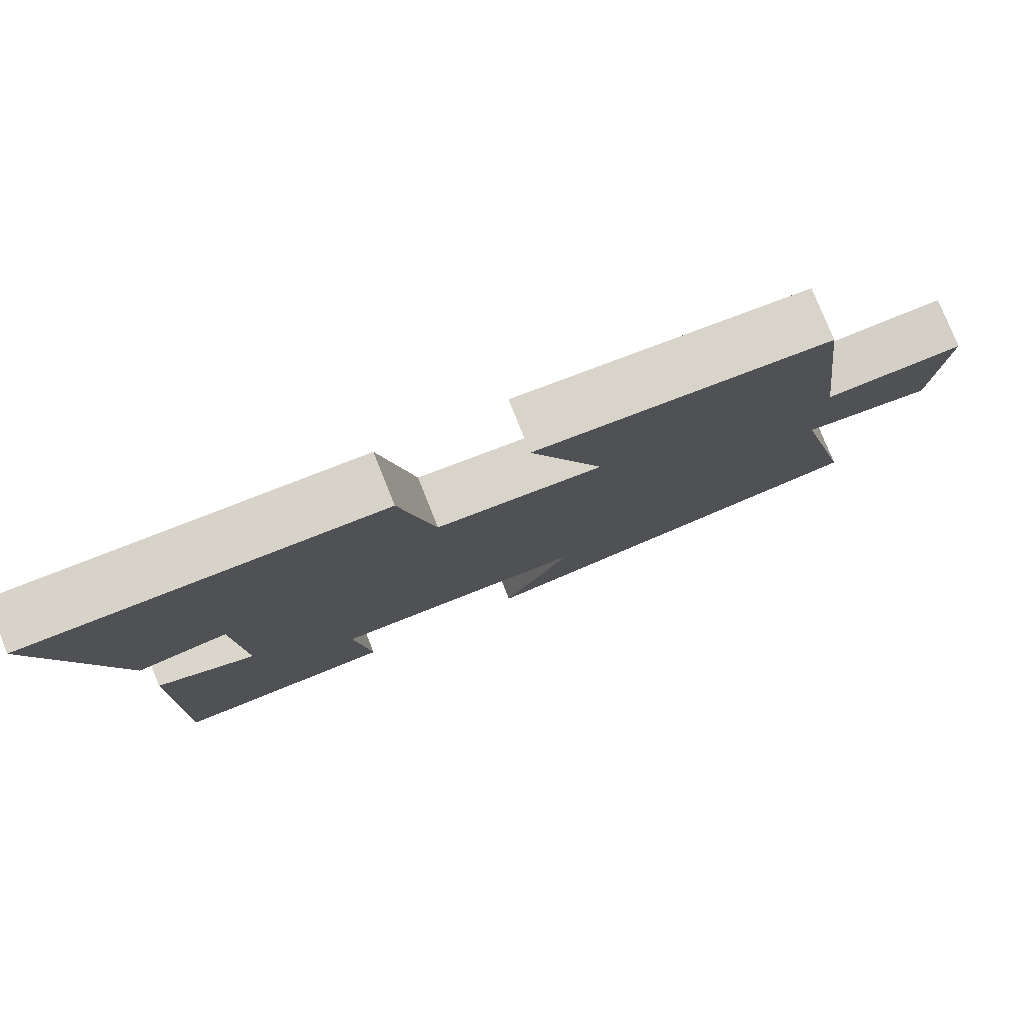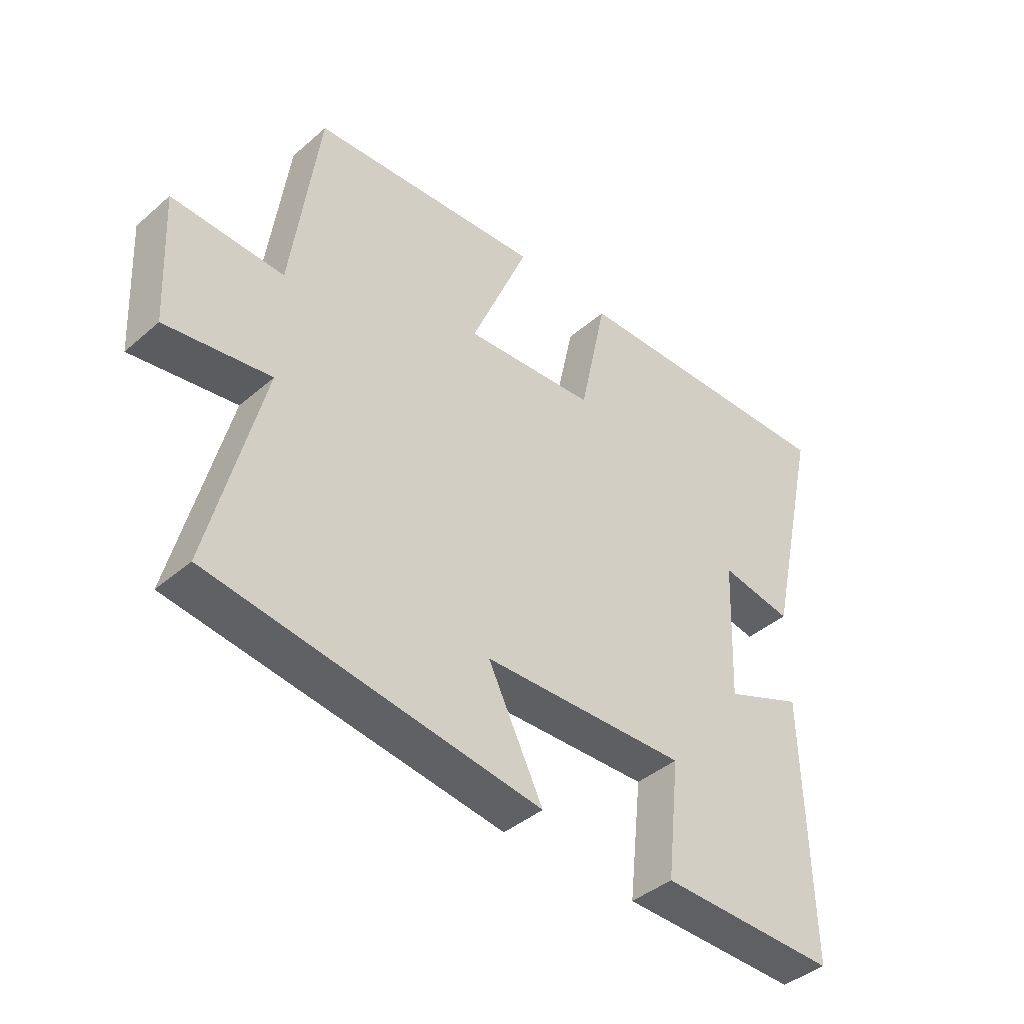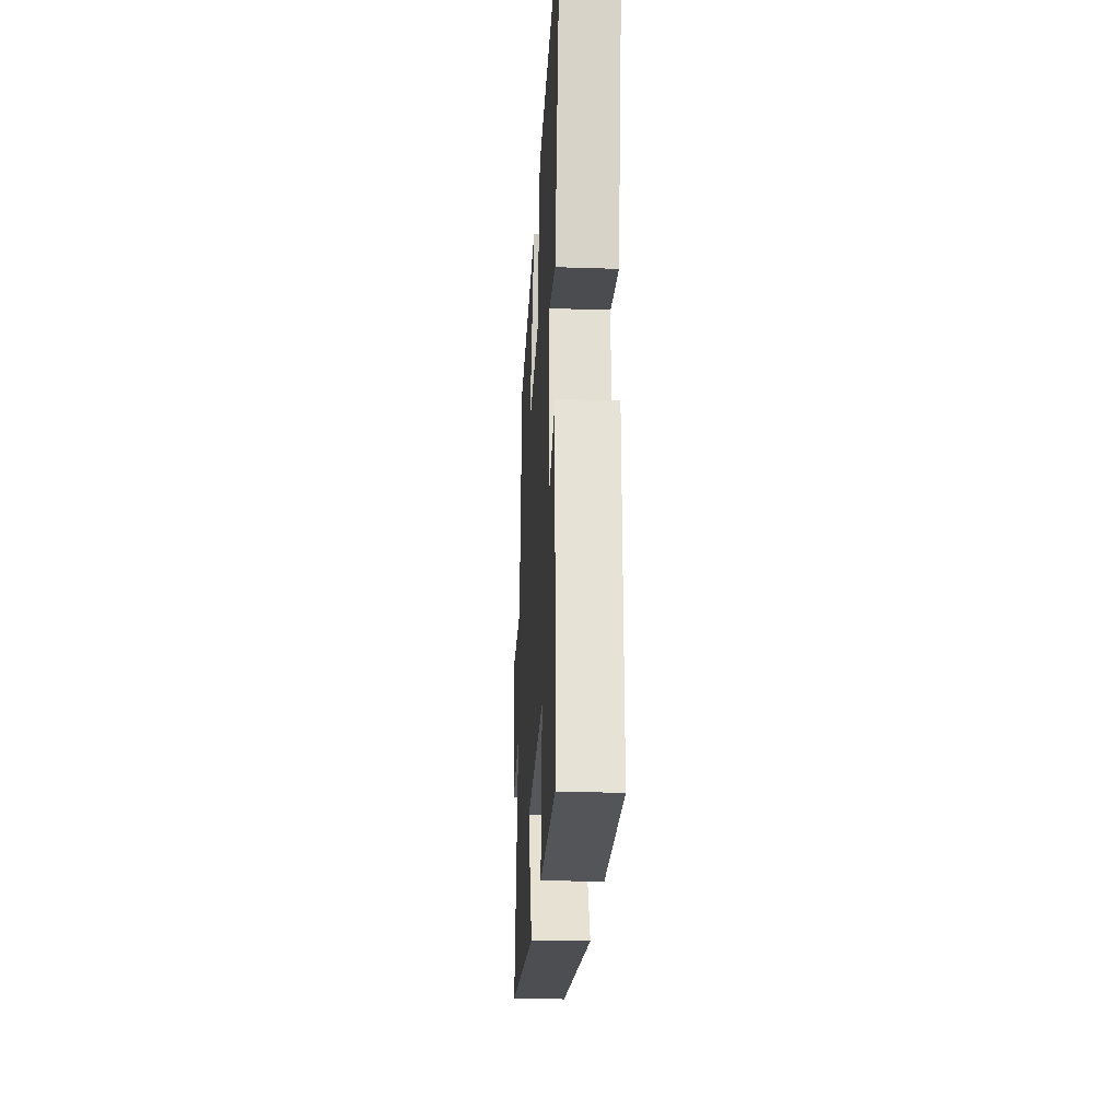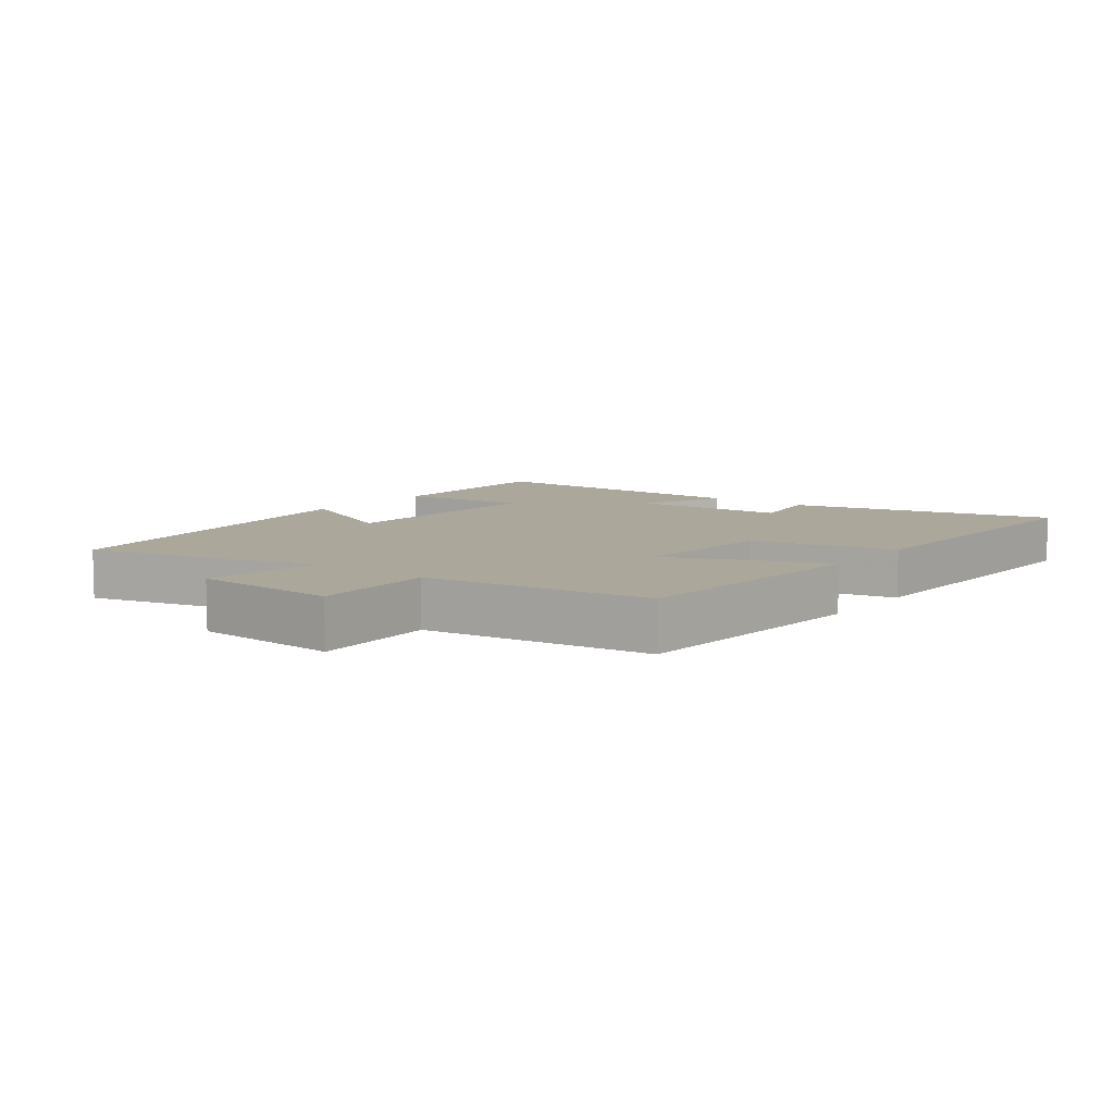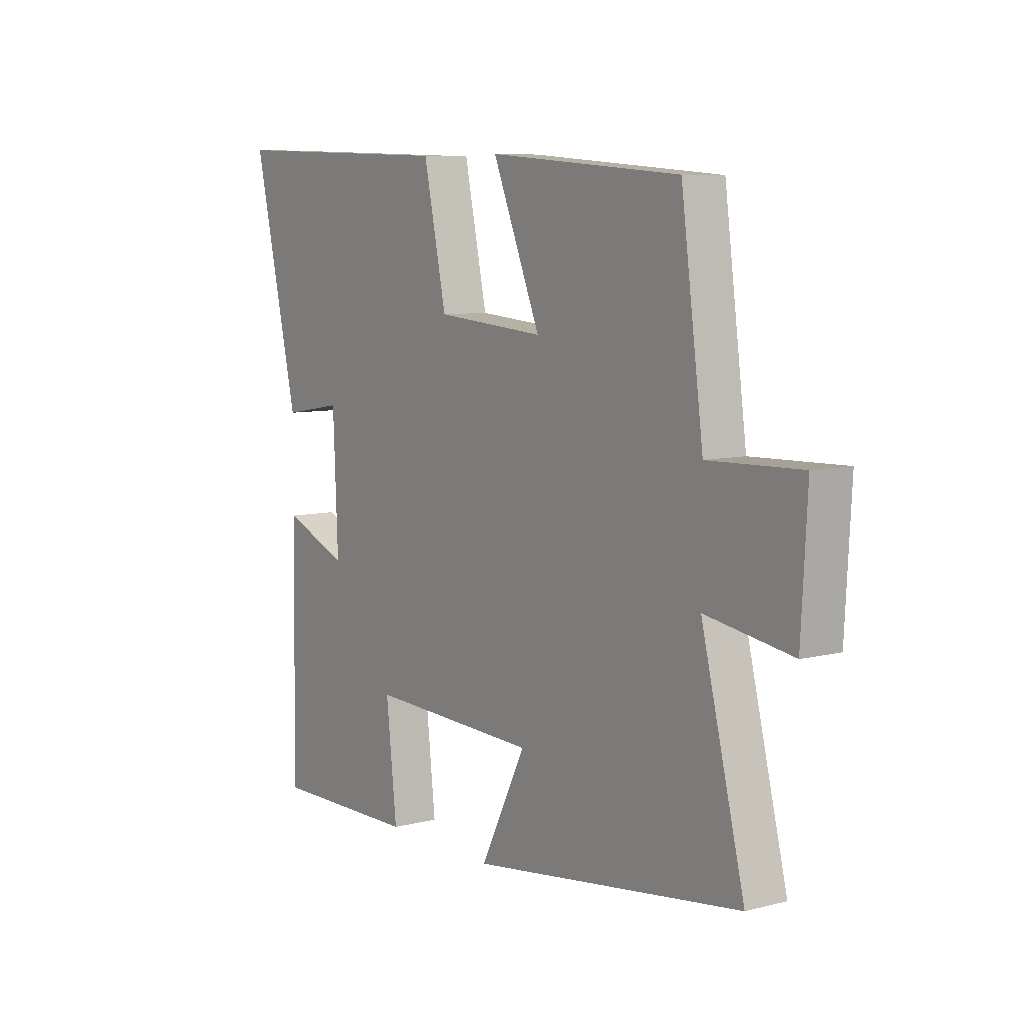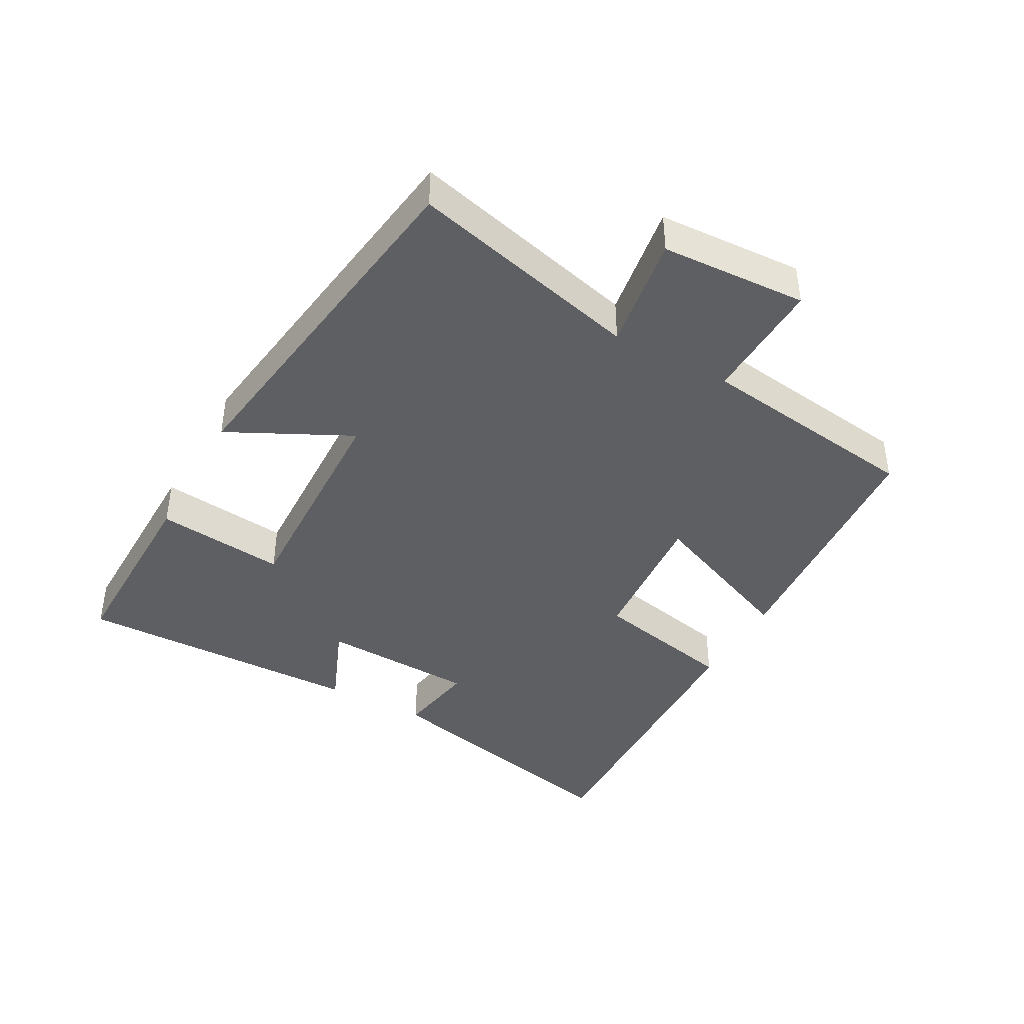
<metadata>
{"format":"obj","ext":"obj","renderer":"f3d","projection":"perspective","resolution":1024,"background":"white","views":[{"elev":78.5,"azim":158.2,"up":"+Z"},{"elev":-41.5,"azim":-43.9,"up":"+Z"},{"elev":-24.8,"azim":86.9,"up":"+Z"},{"elev":8.2,"azim":-52.8,"up":"+Y"},{"elev":7.9,"azim":-125.4,"up":"+Z"},{"elev":-41.5,"azim":-118.9,"up":"+Y"}]}
</metadata>
<code>
v 0.593 0.07 0.516
v 0.5 0.07 0.105
v 0.376 0.07 0.126
v 0.366 0.07 -0.114
v 0.5 0.07 -0.059
v 0.509 0.07 -0.504
v 0.205 0.07 -0.5
v 0.227 0.07 -0.3
v -0.123 0.07 -0.312
v -0.029 0.07 -0.5
v -0.589 0.07 -0.423
v -0.5 0.07 -0.066
v -0.678 0.07 -0.094
v -0.69 0.07 0.13
v -0.5 0.07 0.124
v -0.454 0.07 0.469
v -0.058 0.07 0.5
v -0.157 0.07 0.26
v 0.067 0.07 0.278
v 0.114 0.07 0.5
v 0.593 0 0.516
v 0.5 0 0.105
v 0.376 0 0.126
v 0.366 0 -0.114
v 0.5 0 -0.059
v 0.509 0 -0.504
v 0.205 0 -0.5
v 0.227 0 -0.3
v -0.123 0 -0.312
v -0.029 0 -0.5
v -0.589 0 -0.423
v -0.5 0 -0.066
v -0.678 0 -0.094
v -0.69 0 0.13
v -0.5 0 0.124
v -0.454 0 0.469
v -0.058 0 0.5
v -0.157 0 0.26
v 0.067 0 0.278
v 0.114 0 0.5
f 19 20 1 2
f 18 19 2 3
f 15 16 17 18
f 15 18 3 4
f 12 13 14 15
f 12 15 4
f 9 10 11 12
f 8 9 12 4
f 6 7 8
f 4 5 6 8
f 22 21 40 39
f 23 22 39 38
f 38 37 36 35
f 24 23 38 35
f 35 34 33 32
f 24 35 32
f 32 31 30 29
f 24 32 29 28
f 28 27 26
f 28 26 25 24
f 1 21 22 2
f 2 22 23 3
f 3 23 24 4
f 4 24 25 5
f 5 25 26 6
f 6 26 27 7
f 7 27 28 8
f 8 28 29 9
f 9 29 30 10
f 10 30 31 11
f 11 31 32 12
f 12 32 33 13
f 13 33 34 14
f 14 34 35 15
f 15 35 36 16
f 16 36 37 17
f 17 37 38 18
f 18 38 39 19
f 19 39 40 20
f 20 40 21 1

</code>
